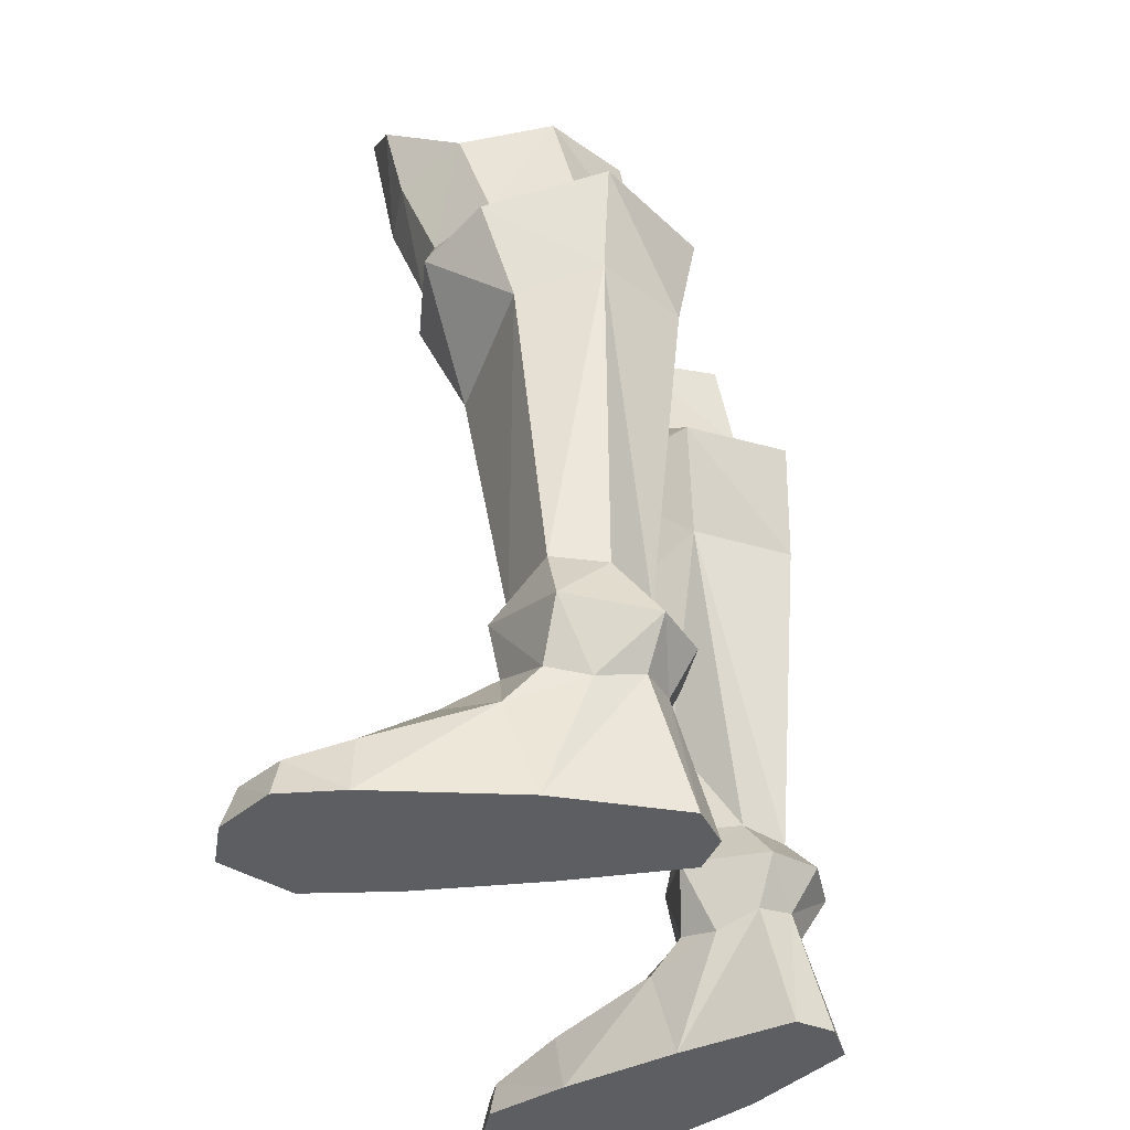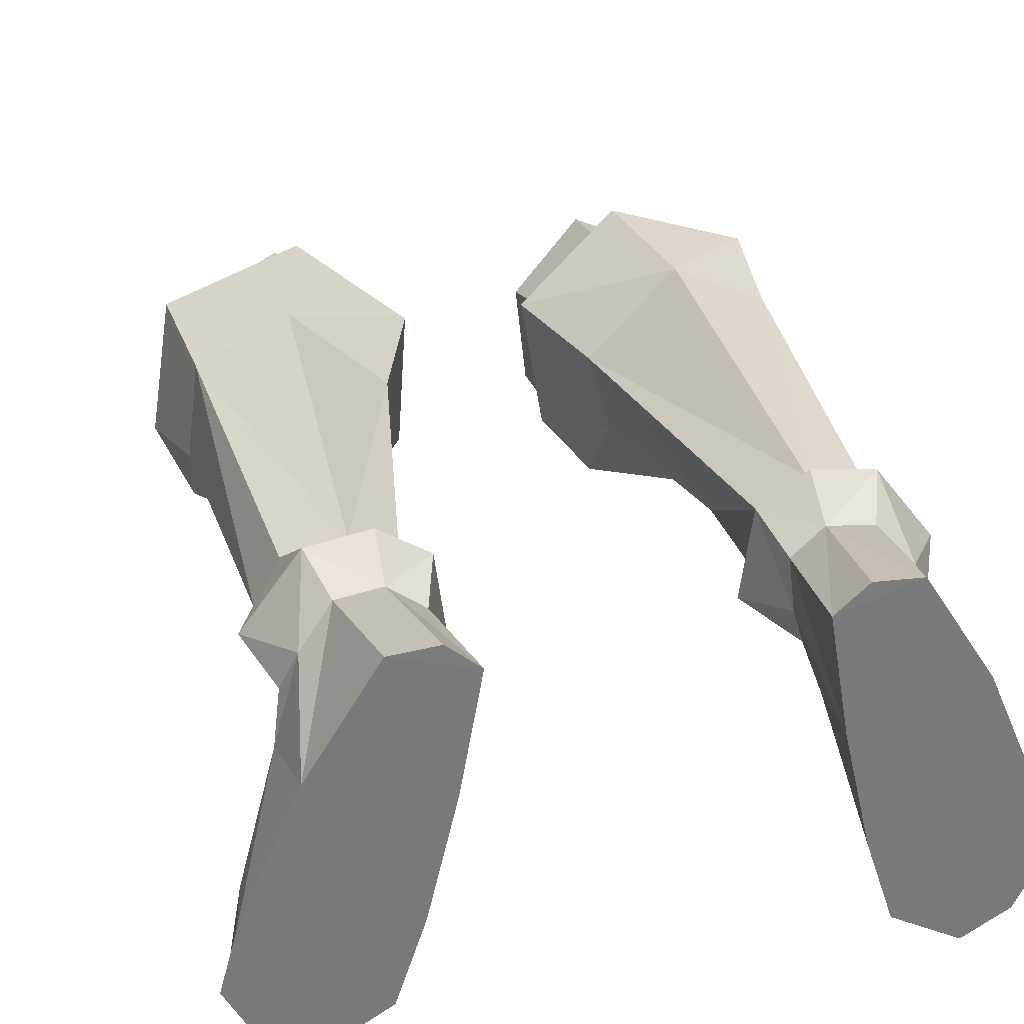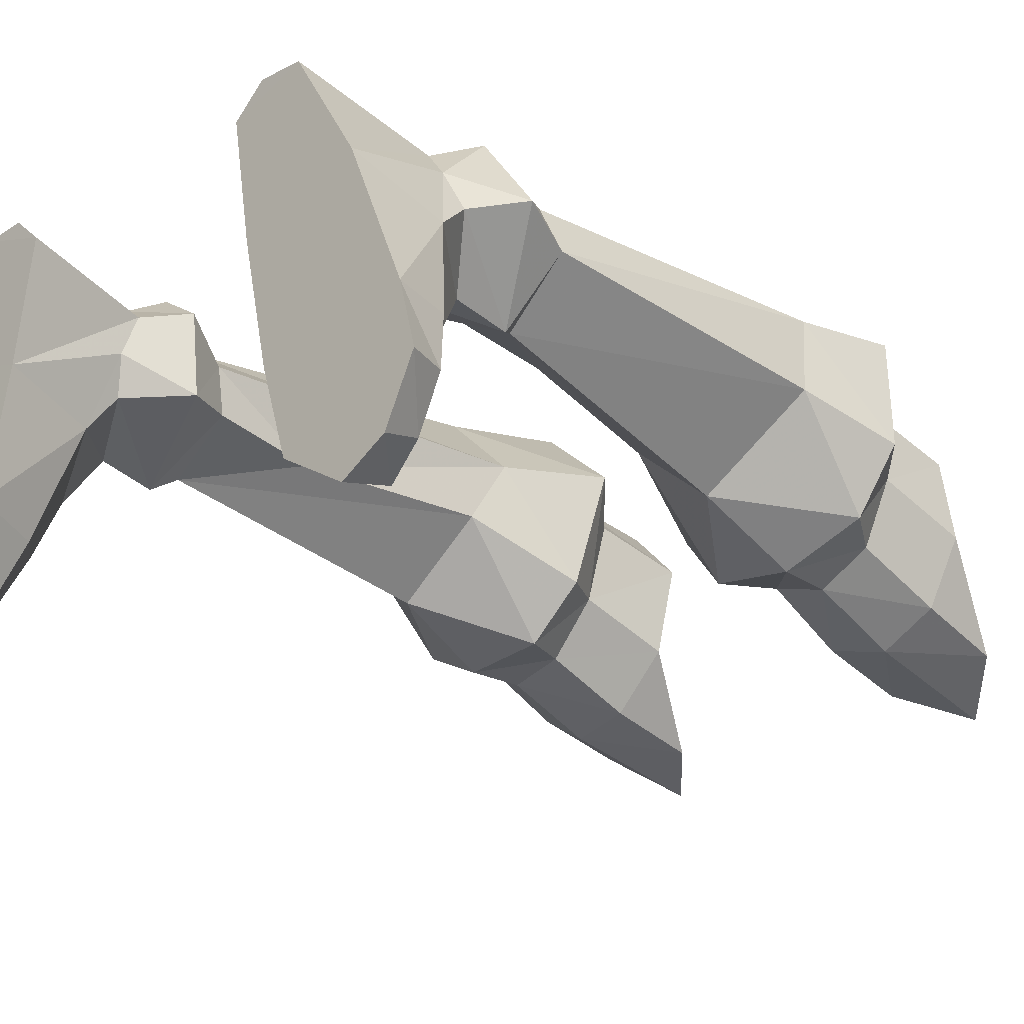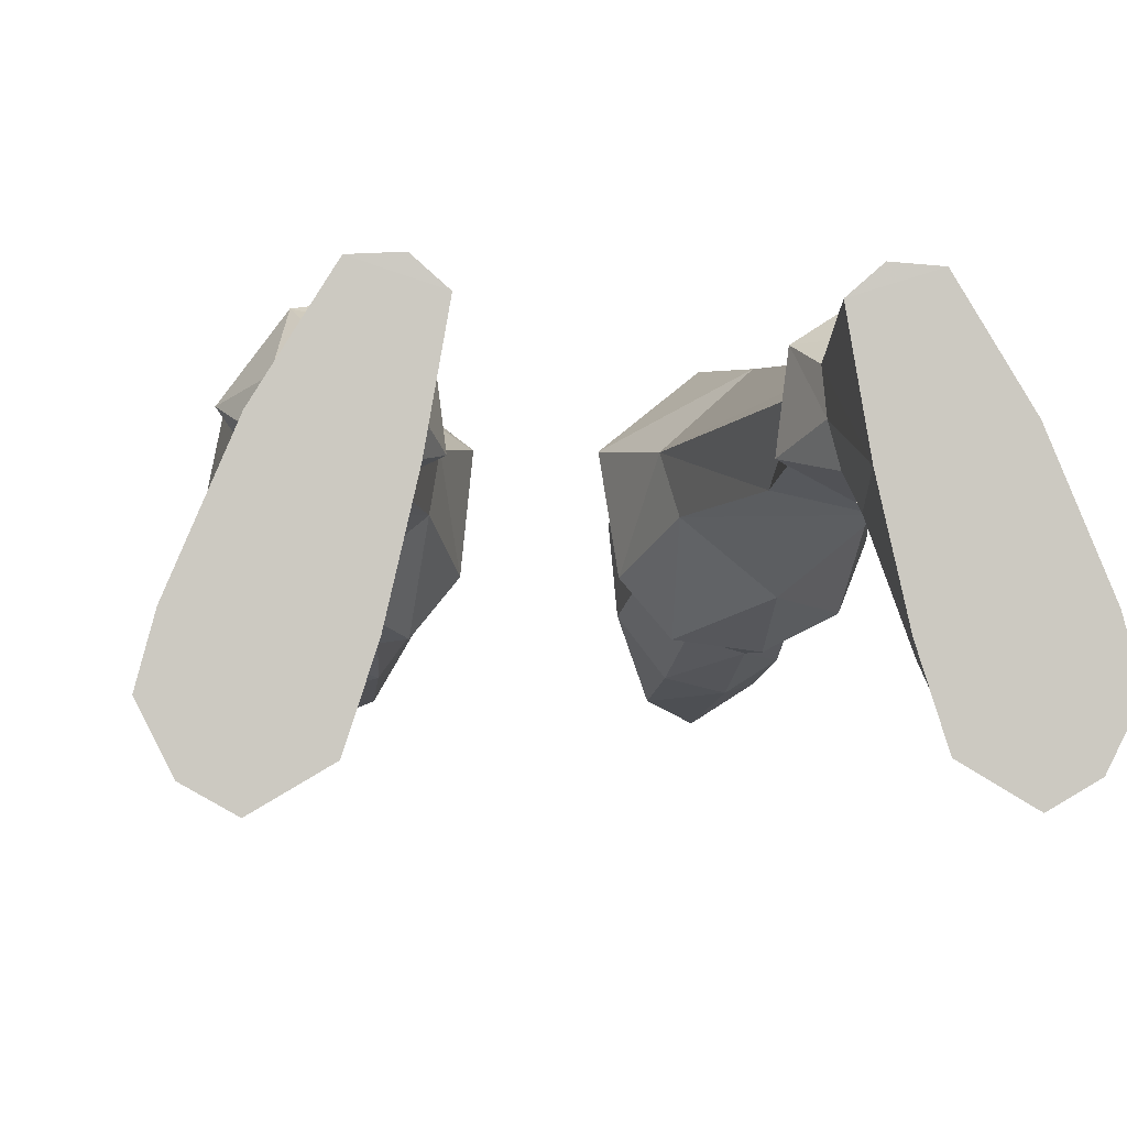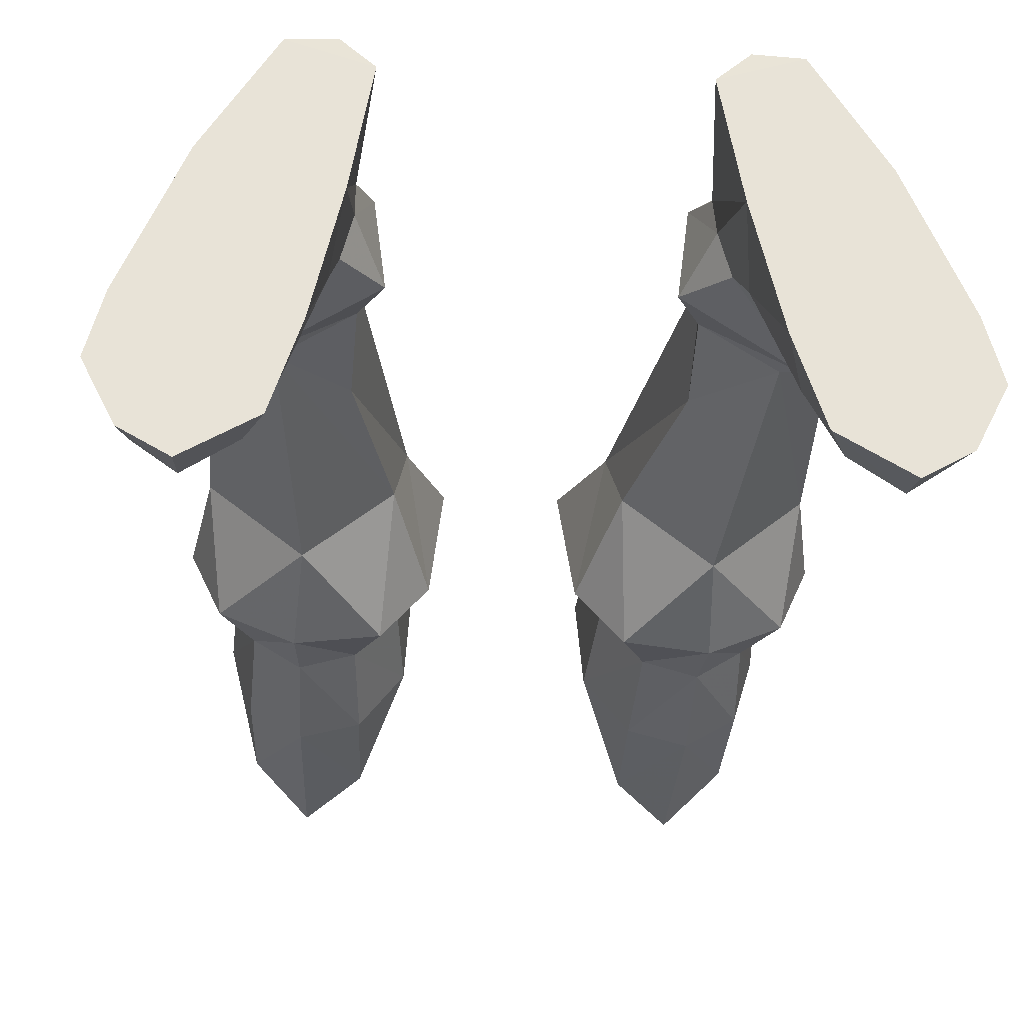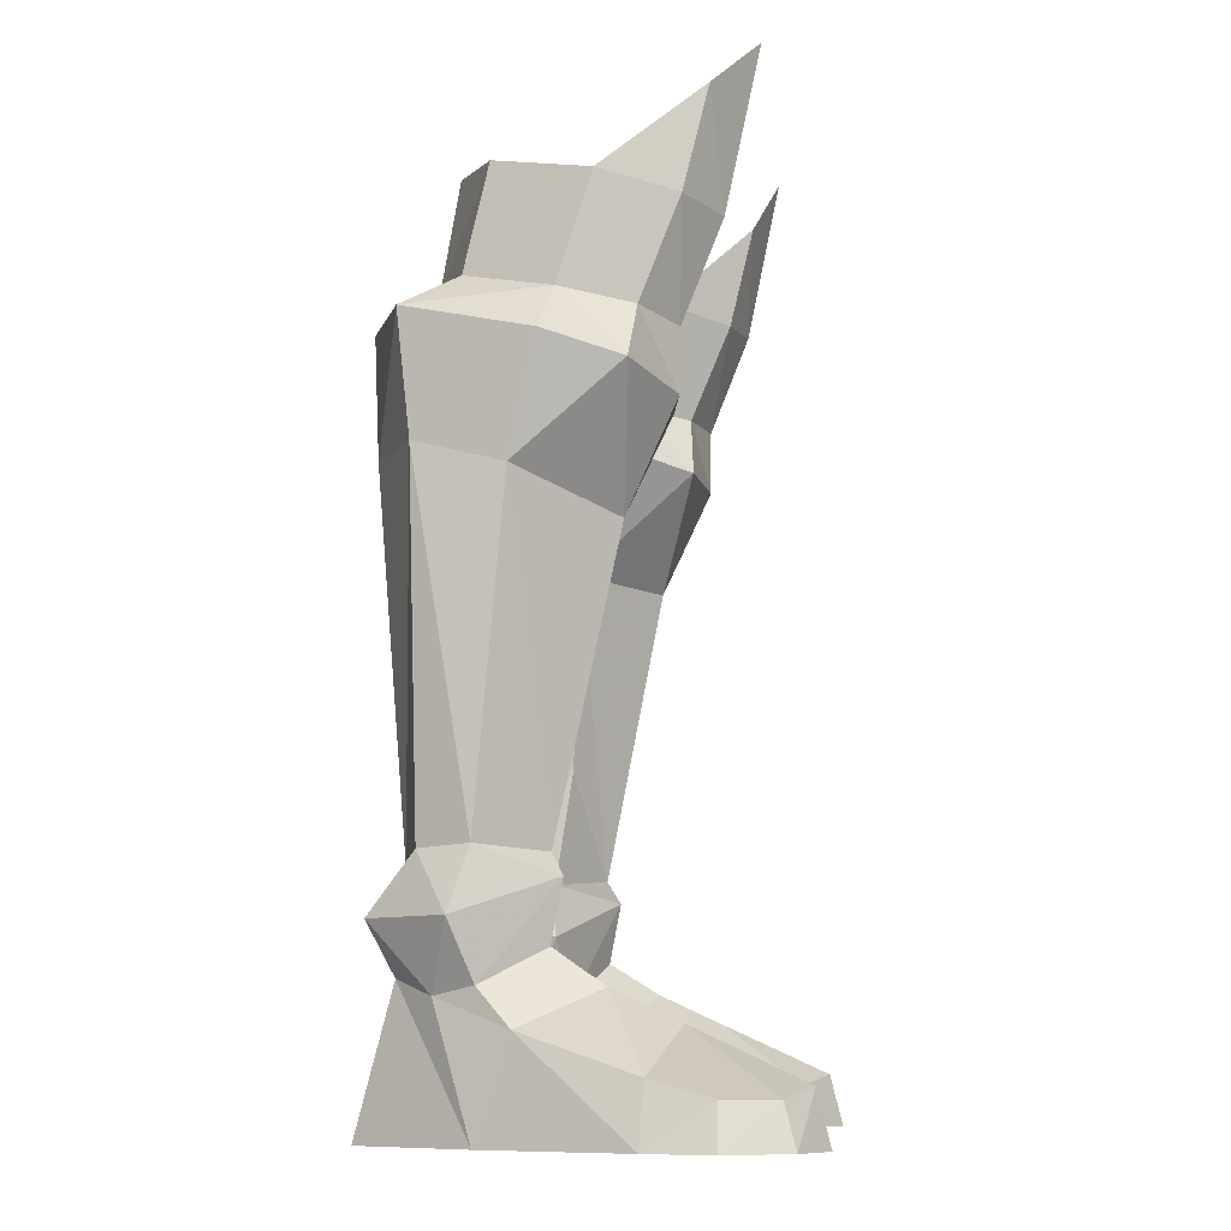
<metadata>
{"format":"obj","ext":"obj","renderer":"f3d","projection":"perspective","resolution":1024,"background":"white","views":[{"elev":-38.7,"azim":110.3,"up":"+Z"},{"elev":32.5,"azim":165.8,"up":"+Y"},{"elev":-22.5,"azim":-135.5,"up":"+Y"},{"elev":-2.5,"azim":172.5,"up":"+Y"},{"elev":-26.7,"azim":176.5,"up":"+Y"},{"elev":-9.0,"azim":-84.3,"up":"+Z"}]}
</metadata>
<code>
g summoner_shoe_male_94530
v 10.19 2.53 26.47
v 9.406 -0.01015 26.02
v 10.67 0.1926 24.01
v 11.87 2.851 24.68
v 10.97 7.387 25.74
v 9.385 5.589 27.1
v 10.51 7.006 21.54
v 7.555 7.476 8.48
v 7.103 8.62 21.58
v 5.999 9.001 26.1
v 6.237 6.833 27.29
v 10.44 1.281 30.2
v 9.595 -1.431 29.55
v 9.506 4.691 30.82
v 6.051 6.171 31.33
v 9.414 -2.328 33.22
v 7.615 -1.221 25.71
v 7.579 -2.656 29.35
v 11.08 3.872 20.67
v 10.57 4.97 9.051
v 9.679 6.807 8.953
v 9.273 8.439 6.845
v 11.39 5.592 6.862
v 7.5 0.6038 19.54
v 7.789 -1.198 23.45
v 7.348 -3.881 35.26
v 8.385 2.778 8.91
v 8.978 2.328 8.124
v 9.892 6.258 4.506
v 10.51 4.815 4.808
v 8.69 7.612 5.043
v 6.988 8.772 6.888
v 8.866 2.74 5.911
v 9.53 0.9196 4.753
v 9.612 -1.407 3.673
v 12.44 -0.442 2.102
v 10.94 3.656 3.476
v 12.13 -4.443 1.48
v 12.38 -4.833 -0.03457
v 13.51 -2.611 -0.03148
v 12.97 -2.609 1.509
v 12.89 -0.2965 -0.03051
v 10.68 4.851 -0.03161
v 8.122 8.968 -0.03562
v 7.043 7.776 5.148
v 8.69 7.612 5.043
v 10.66 -5.339 1.846
v 10.68 -5.8 -0.03753
v 9.892 6.258 4.506
v 6.398 9.075 -0.02517
v 8.866 2.74 5.911
v 10.51 4.815 4.808
v 7.043 7.776 5.148
v 3.941 1.549 26.02
v 2.751 1.42 24.03
v 4.57 -0.7655 23.57
v 5.515 -0.6208 25.74
v 2.18 5.974 25.11
v 3.678 4.694 26.69
v 3.719 5.629 21.04
v 3.563 0.2017 29.7
v 5.279 -2.109 29.24
v 3.319 3.72 30.38
v 5.211 -2.987 32.92
v 5.904 6.368 8.585
v 5.675 4.397 8.671
v 5.826 3.769 12.81
v 5.188 7.618 6.788
v 4.757 4.259 6.77
v 4.195 3.325 19.76
v 5.801 5.346 4.202
v 6.233 3.862 4.49
v 5.795 6.967 4.828
v 6.559 2.471 3.476
v 7.809 -1.667 2.374
v 7.076 -1.061 -0.0387
v 8.135 -4.307 -0.03843
v 8.815 -4.34 1.48
v 6.012 3.528 -0.03479
v 5.221 8.044 -0.03769
v 5.795 6.967 4.828
v 5.801 5.346 4.202
v 6.233 3.862 4.49
v 10.68 4.851 -0.03161
v 12.89 -0.2965 -0.03051
v 7.076 -1.061 -0.0387
v 6.012 3.528 -0.03479
v 8.135 -4.307 -0.03843
v 13.51 -2.611 -0.03148
v 12.38 -4.833 -0.03457
v 10.68 -5.8 -0.03753
v 5.221 8.044 -0.03769
v 8.122 8.968 -0.03562
v 6.398 9.075 -0.02517
v -10.32 2.53 26.47
v -12 2.851 24.68
v -10.8 0.1926 24.01
v -9.535 -0.01016 26.02
v -11.1 7.387 25.74
v -9.514 5.589 27.1
v -10.64 7.006 21.54
v -7.231 8.62 21.58
v -7.684 7.476 8.48
v -6.366 6.833 27.29
v -6.127 9.001 26.1
v -10.57 1.281 30.2
v -9.723 -1.431 29.55
v -9.634 4.691 30.82
v -6.18 6.171 31.33
v -9.542 -2.328 33.22
v -7.743 -1.221 25.71
v -7.707 -2.656 29.35
v -11.21 3.872 20.67
v -10.7 4.97 9.051
v -9.807 6.806 8.953
v -9.402 8.439 6.845
v -11.52 5.592 6.862
v -7.628 0.6037 19.54
v -7.918 -1.198 23.45
v -7.476 -3.881 35.26
v -8.513 2.778 8.91
v -9.106 2.328 8.124
v -9.959 6.238 4.482
v -10.62 4.819 4.792
v -8.74 7.572 5.03
v -7.116 8.772 6.888
v -9.075 2.728 5.989
v -9.658 0.9196 4.753
v -11.06 3.656 3.476
v -12.57 -0.442 2.102
v -9.74 -1.407 3.673
v -12.25 -4.443 1.48
v -13.1 -2.609 1.509
v -13.64 -2.612 -0.03148
v -12.51 -4.833 -0.03457
v -10.81 4.851 -0.03161
v -13.01 -0.2966 -0.03051
v -8.25 8.968 -0.03561
v -8.74 7.572 5.03
v -7.095 7.696 5.185
v -10.81 -5.8 -0.03753
v -10.79 -5.339 1.846
v -9.959 6.238 4.482
v -6.527 9.075 -0.02517
v -9.075 2.728 5.989
v -10.62 4.819 4.792
v -7.095 7.696 5.185
v -4.07 1.549 26.02
v -5.644 -0.6208 25.74
v -4.698 -0.7655 23.57
v -2.879 1.42 24.03
v -2.308 5.974 25.11
v -3.806 4.694 26.69
v -3.848 5.629 21.04
v -3.692 0.2017 29.7
v -5.408 -2.109 29.24
v -3.447 3.72 30.38
v -5.34 -2.987 32.92
v -6.033 6.368 8.585
v -5.955 3.769 12.81
v -5.804 4.397 8.671
v -5.317 7.618 6.788
v -4.886 4.259 6.77
v -4.324 3.325 19.76
v -5.89 5.215 4.33
v -6.371 3.751 4.633
v -5.86 6.848 4.923
v -7.938 -1.667 2.374
v -6.687 2.471 3.476
v -7.204 -1.061 -0.03869
v -8.943 -4.34 1.48
v -8.263 -4.307 -0.03843
v -6.141 3.528 -0.03478
v -5.35 8.044 -0.03767
v -5.86 6.848 4.923
v -5.89 5.215 4.33
v -6.371 3.751 4.633
v -10.81 4.851 -0.03161
v -7.204 -1.061 -0.03869
v -13.01 -0.2966 -0.03051
v -6.141 3.528 -0.03478
v -8.263 -4.307 -0.03843
v -12.51 -4.833 -0.03457
v -13.64 -2.612 -0.03148
v -10.81 -5.8 -0.03753
v -5.35 8.044 -0.03767
v -8.25 8.968 -0.03561
v -6.527 9.075 -0.02517
f 1 2 3
f 3 4 1
f 5 6 1
f 1 4 5
f 7 8 9
f 6 5 10
f 10 11 6
f 12 13 2
f 2 1 12
f 1 6 14
f 14 12 1
f 14 6 11
f 11 15 14
f 16 13 12
f 17 2 13
f 13 18 17
f 5 4 7
f 19 20 7
f 21 22 8
f 21 20 23
f 23 22 21
f 7 21 8
f 20 21 7
f 4 19 7
f 19 4 3
f 24 3 25
f 16 26 18
f 18 13 16
f 2 17 25
f 25 3 2
f 27 19 24
f 24 19 3
f 9 5 7
f 28 20 27
f 20 19 27
f 10 5 9
f 23 29 22
f 23 28 30
f 23 30 29
f 31 22 29
f 28 23 20
f 22 32 8
f 28 33 30
f 34 35 36
f 36 37 34
f 38 39 40
f 40 41 38
f 37 36 42
f 42 43 37
f 44 45 46
f 39 38 47
f 47 48 39
f 41 40 42
f 42 36 41
f 35 38 41
f 41 36 35
f 35 47 38
f 43 44 46
f 46 49 43
f 44 50 45
f 51 37 52
f 37 43 49
f 49 52 37
f 51 34 37
f 22 31 53
f 53 32 22
f 54 55 56
f 56 57 54
f 58 55 54
f 54 59 58
f 60 9 8
f 59 11 10
f 10 58 59
f 61 54 57
f 57 62 61
f 54 61 63
f 63 59 54
f 63 15 11
f 11 59 63
f 64 61 62
f 17 18 62
f 62 57 17
f 58 60 55
f 65 66 67
f 65 8 68
f 65 68 69
f 69 66 65
f 60 8 65
f 55 60 70
f 70 56 55
f 24 25 56
f 64 62 18
f 18 26 64
f 57 56 25
f 25 17 57
f 27 24 70
f 24 56 70
f 9 60 58
f 28 27 66
f 66 27 67
f 10 9 58
f 69 68 71
f 69 72 28
f 69 71 72
f 73 71 68
f 28 66 69
f 68 8 32
f 28 72 33
f 34 74 75
f 75 35 34
f 76 77 78
f 78 75 76
f 74 79 76
f 76 75 74
f 80 81 45
f 77 48 47
f 47 78 77
f 35 75 78
f 35 78 47
f 79 82 81
f 81 80 79
f 80 45 50
f 51 83 74
f 74 83 82
f 82 79 74
f 51 74 34
f 68 32 53
f 53 73 68
f 84 85 86
f 86 87 84
f 88 89 90
f 90 91 88
f 88 86 85
f 85 89 88
f 92 93 84
f 84 87 92
f 27 70 67
f 67 60 65
f 67 70 60
f 92 94 93
f 95 96 97
f 97 98 95
f 99 96 95
f 95 100 99
f 101 102 103
f 100 104 105
f 105 99 100
f 106 95 98
f 98 107 106
f 95 106 108
f 108 100 95
f 108 109 104
f 104 100 108
f 110 106 107
f 111 112 107
f 107 98 111
f 99 101 96
f 113 101 114
f 115 103 116
f 115 116 117
f 117 114 115
f 101 103 115
f 114 101 115
f 96 101 113
f 113 97 96
f 118 119 97
f 110 107 112
f 112 120 110
f 98 97 119
f 119 111 98
f 121 118 113
f 118 97 113
f 102 101 99
f 122 121 114
f 114 121 113
f 105 102 99
f 117 116 123
f 117 124 122
f 117 123 124
f 125 123 116
f 122 114 117
f 116 103 126
f 122 124 127
f 128 129 130
f 130 131 128
f 132 133 134
f 134 135 132
f 129 136 137
f 137 130 129
f 138 139 140
f 135 141 142
f 142 132 135
f 133 130 137
f 137 134 133
f 131 130 133
f 133 132 131
f 131 132 142
f 136 139 138
f 139 136 143
f 138 140 144
f 145 146 129
f 129 143 136
f 143 129 146
f 145 129 128
f 116 147 125
f 147 116 126
f 148 149 150
f 150 151 148
f 152 153 148
f 148 151 152
f 154 103 102
f 153 152 105
f 105 104 153
f 155 156 149
f 149 148 155
f 148 153 157
f 157 155 148
f 157 153 104
f 104 109 157
f 158 156 155
f 111 149 156
f 156 112 111
f 152 151 154
f 159 160 161
f 159 162 103
f 159 161 163
f 163 162 159
f 154 159 103
f 151 164 154
f 164 151 150
f 118 150 119
f 158 120 112
f 112 156 158
f 149 111 119
f 119 150 149
f 121 164 118
f 118 164 150
f 102 152 154
f 122 161 121
f 161 160 121
f 105 152 102
f 163 165 162
f 163 122 166
f 163 166 165
f 167 162 165
f 122 163 161
f 162 126 103
f 122 127 166
f 128 131 168
f 168 169 128
f 170 168 171
f 171 172 170
f 169 168 170
f 170 173 169
f 174 140 175
f 172 171 142
f 142 141 172
f 131 171 168
f 131 142 171
f 173 175 176
f 175 173 174
f 174 144 140
f 145 169 177
f 169 176 177
f 176 169 173
f 145 128 169
f 162 147 126
f 147 162 167
f 178 179 180
f 179 178 181
f 182 183 184
f 183 182 185
f 182 180 179
f 180 182 184
f 186 181 178
f 178 187 186
f 121 160 164
f 160 159 154
f 160 154 164
f 186 187 188

</code>
